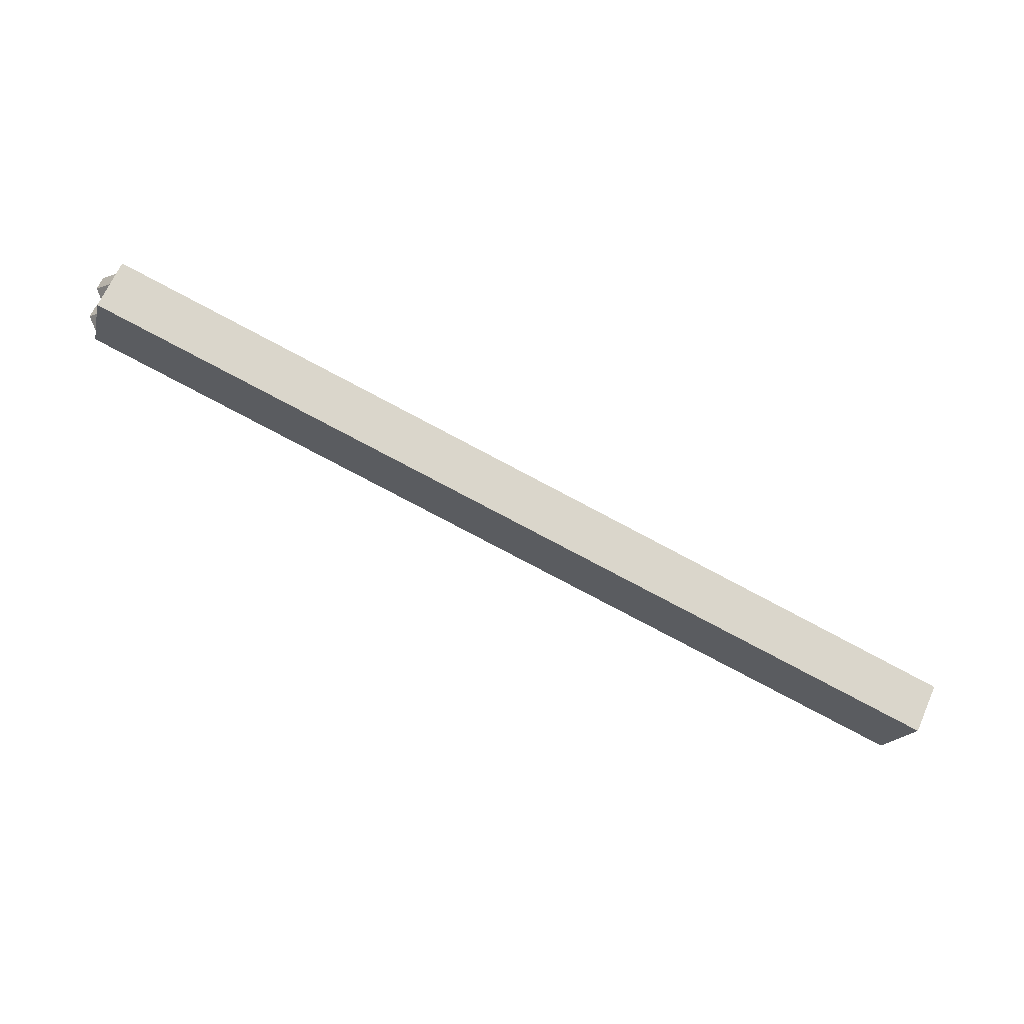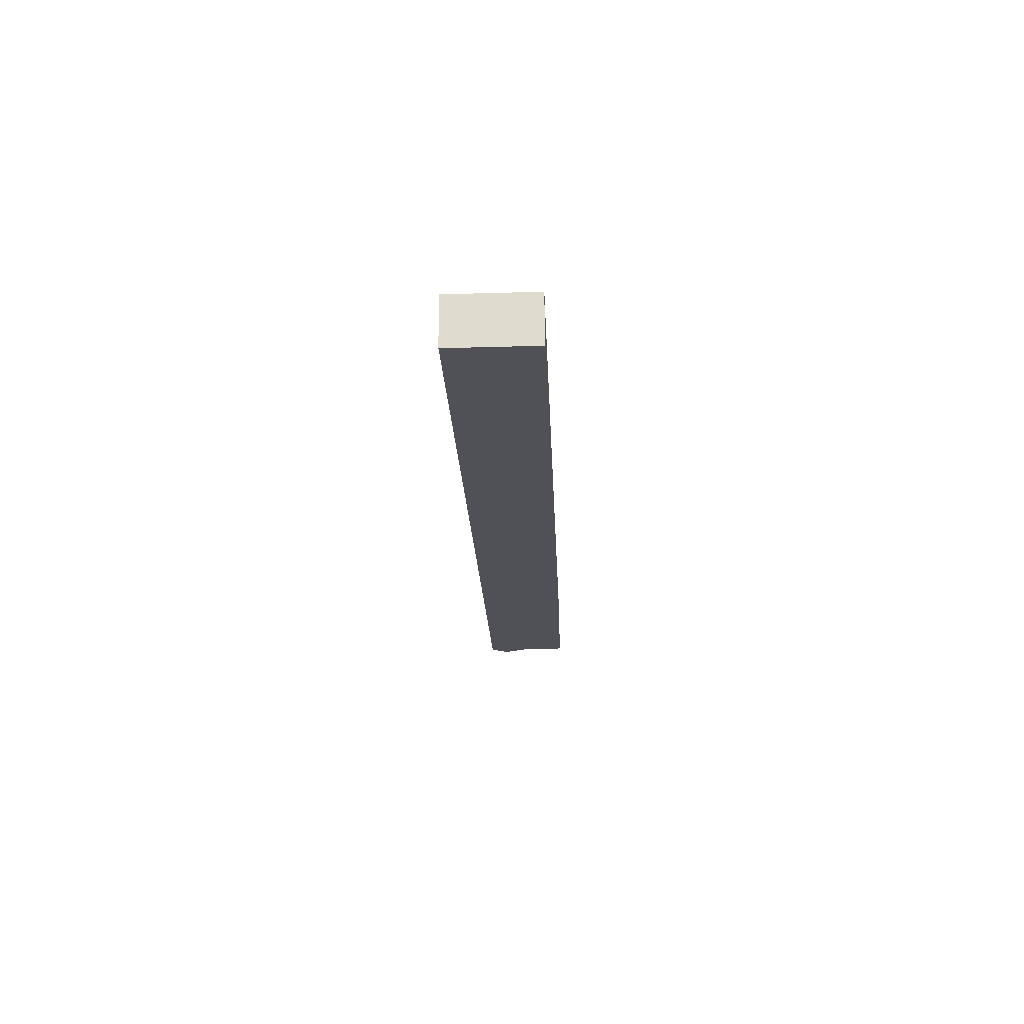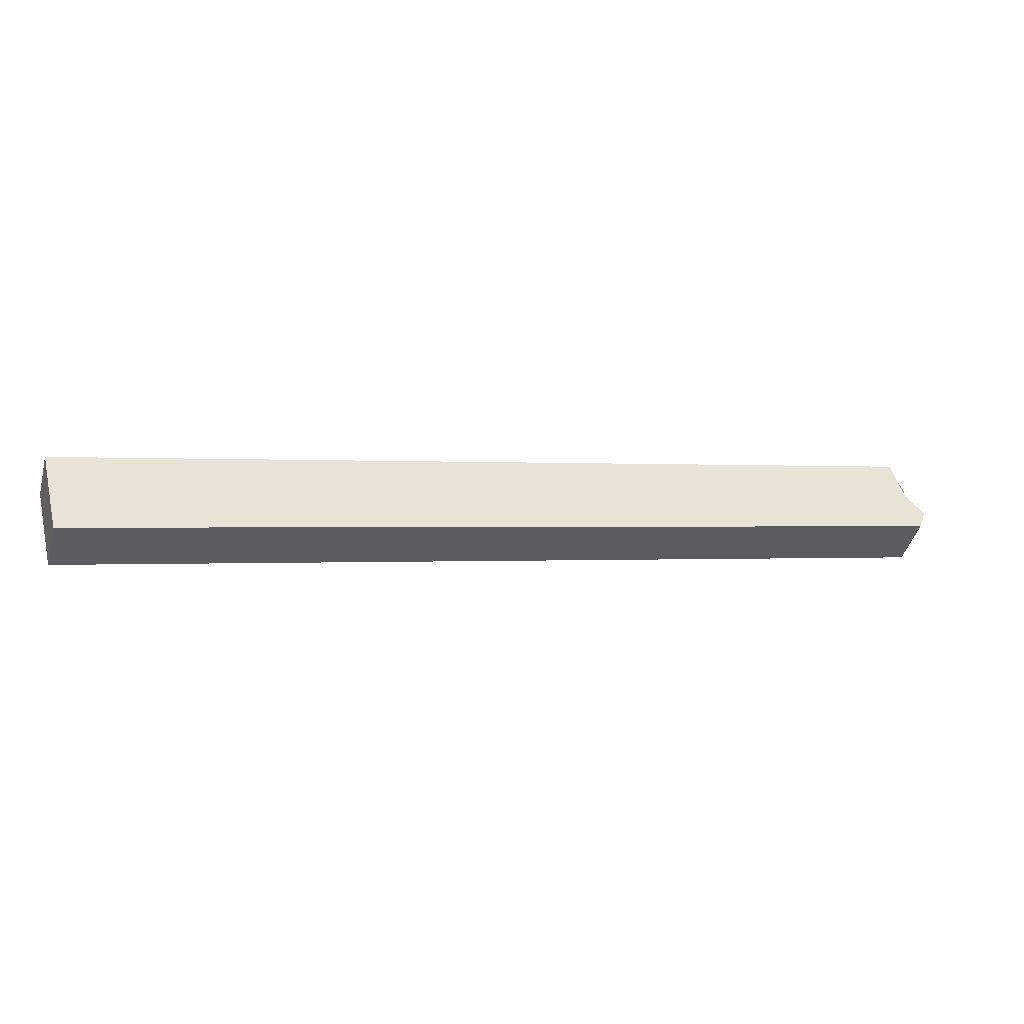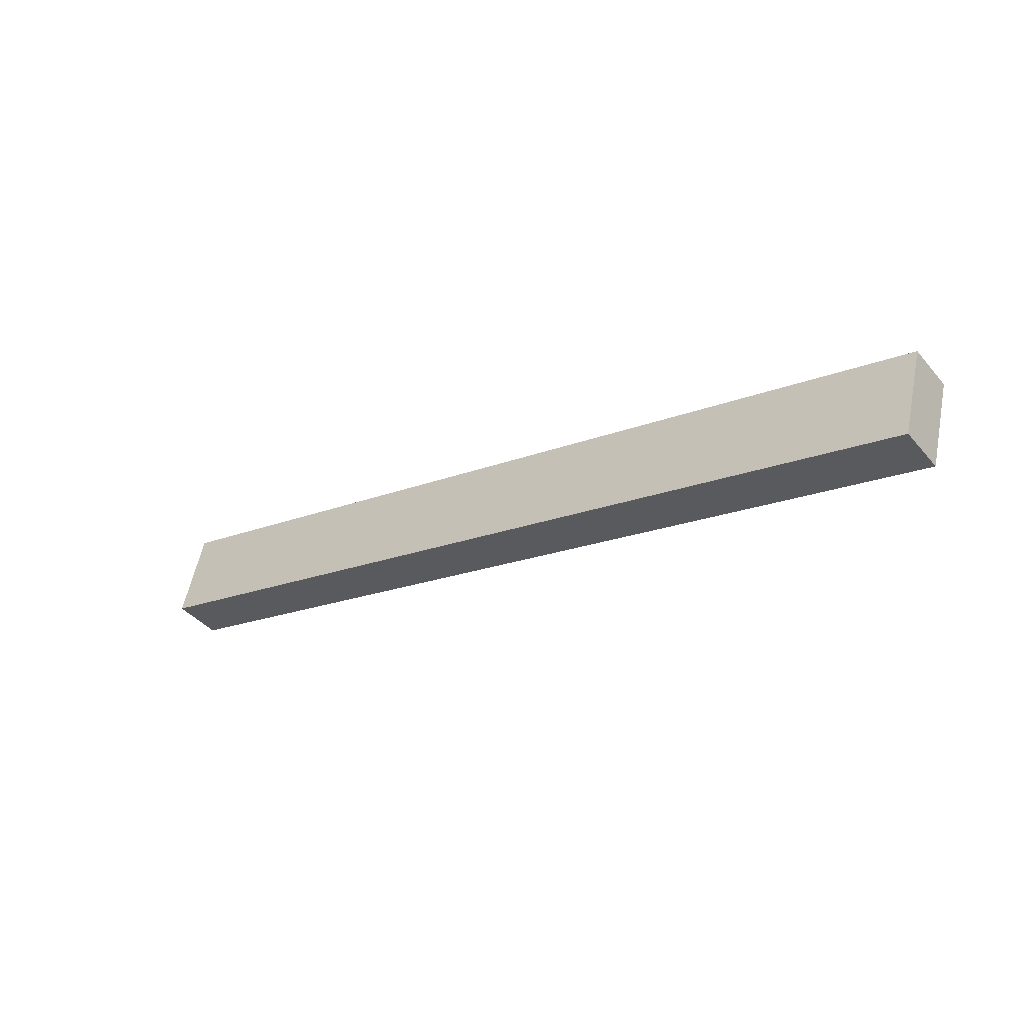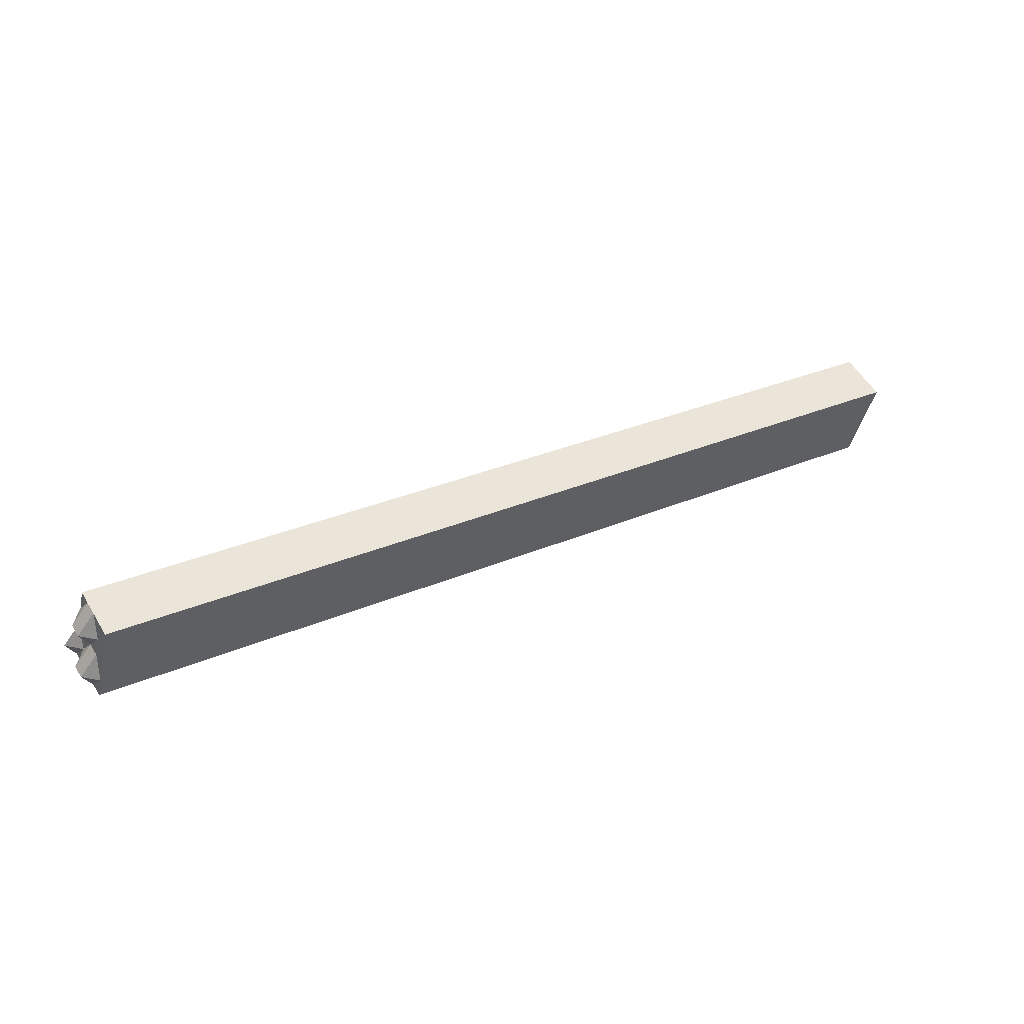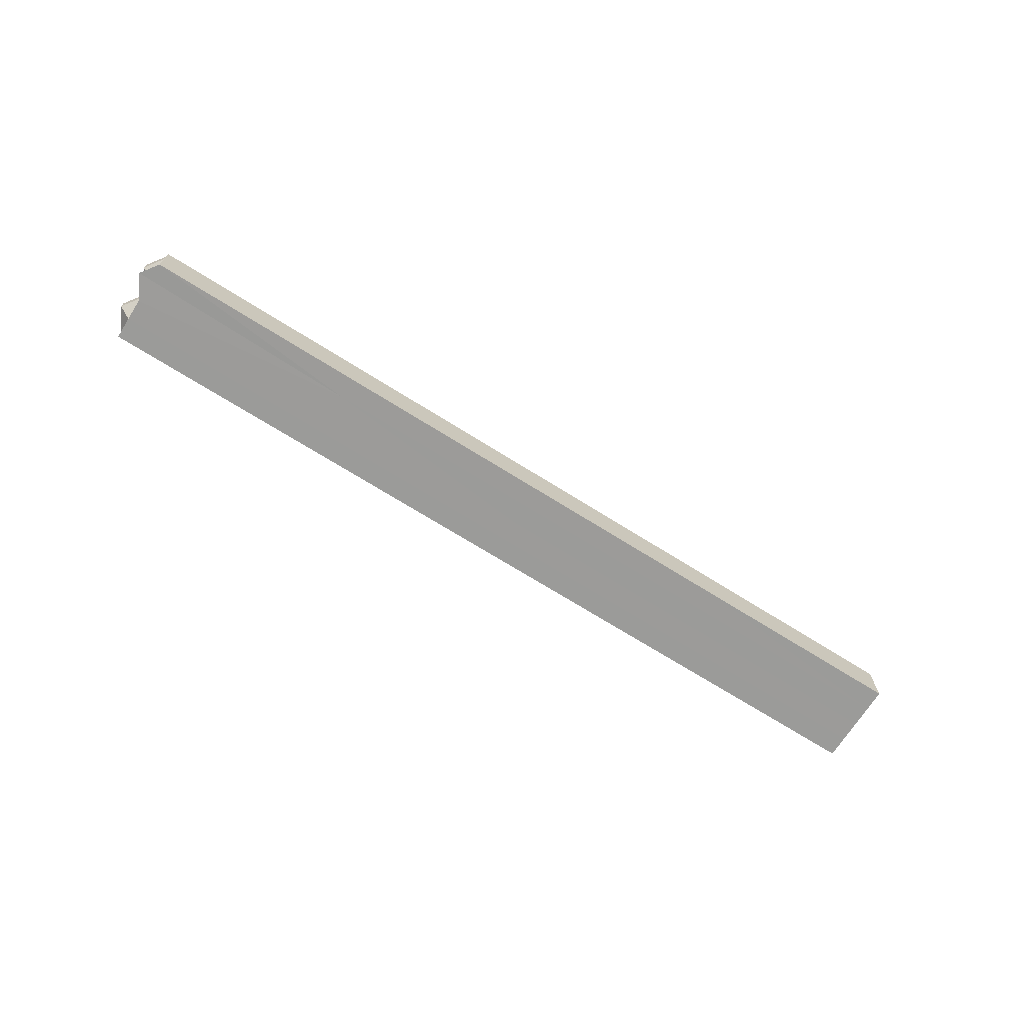
<metadata>
{"format":"obj","ext":"obj","renderer":"f3d","projection":"perspective","resolution":1024,"background":"white","views":[{"elev":66.9,"azim":-157.4,"up":"+Z"},{"elev":-19.3,"azim":-102.4,"up":"+Y"},{"elev":-44.7,"azim":-16.7,"up":"+Z"},{"elev":-41.5,"azim":-144.7,"up":"+Z"},{"elev":55.0,"azim":147.8,"up":"+Z"},{"elev":-70.6,"azim":132.9,"up":"+Y"}]}
</metadata>
<code>
o Cube.006_Cube.005
v 9.289 5.68 6.036
v 9.293 5.846 6.035
v 9.215 5.682 6.321
v 9.219 5.849 6.321
v 6.369 5.745 5.273
v 6.373 5.912 5.272
v 6.295 5.747 5.558
v 6.299 5.914 5.557
v 9.291 5.763 6.036
v 9.256 5.848 6.178
v 9.217 5.766 6.321
v 9.252 5.681 6.179
v 7.759 5.882 5.939
v 6.297 5.831 5.557
v 7.755 5.715 5.939
v 6.336 5.913 5.415
v 6.371 5.828 5.272
v 6.332 5.746 5.415
v 7.833 5.879 5.654
v 7.829 5.712 5.654
v 7.796 5.88 5.796
v 7.792 5.713 5.797
v 7.831 5.796 5.654
v 6.334 5.829 5.415
v 7.757 5.798 5.939
v 9.254 5.764 6.178
v 9.292 5.805 6.036
v 9.237 5.848 6.249
v 9.216 5.724 6.321
v 9.316 5.68 6.107
v 7.029 5.898 5.748
v 6.296 5.789 5.558
v 8.485 5.698 6.13
v 6.355 5.912 5.343
v 6.37 5.786 5.272
v 6.314 5.747 5.486
v 8.563 5.863 5.845
v 7.099 5.728 5.463
v 9.29 5.721 6.036
v 9.274 5.847 6.107
v 9.218 5.807 6.321
v 9.233 5.681 6.25
v 8.489 5.865 6.13
v 6.298 5.872 5.557
v 7.025 5.731 5.749
v 6.317 5.914 5.486
v 6.372 5.87 5.272
v 6.351 5.745 5.344
v 7.103 5.895 5.463
v 8.559 5.696 5.845
v 8.526 5.864 5.987
v 7.066 5.897 5.606
v 7.815 5.88 5.725
v 7.777 5.881 5.868
v 7.062 5.73 5.606
v 8.522 5.697 5.988
v 7.811 5.713 5.726
v 7.773 5.714 5.868
v 7.83 5.754 5.654
v 7.832 5.837 5.654
v 7.101 5.812 5.463
v 8.561 5.779 5.845
v 6.333 5.788 5.415
v 6.335 5.871 5.415
v 6.315 5.83 5.486
v 6.353 5.829 5.344
v 7.756 5.756 5.939
v 7.758 5.84 5.939
v 8.487 5.782 6.13
v 7.027 5.814 5.748
v 9.253 5.723 6.178
v 9.255 5.806 6.178
v 9.318 5.764 6.107
v 9.28 5.765 6.25
v 9.236 5.807 6.249
v 9.319 5.805 6.107
v 9.272 5.722 6.107
v 7.028 5.856 5.748
v 8.488 5.824 6.13
v 8.486 5.74 6.13
v 6.354 5.871 5.343
v 6.316 5.872 5.486
v 6.315 5.788 5.486
v 8.562 5.821 5.845
v 7.102 5.854 5.463
v 7.1 5.77 5.463
v 8.503 5.698 6.059
v 8.541 5.696 5.916
v 7.081 5.729 5.535
v 7.047 5.897 5.677
v 7.085 5.896 5.534
v 8.544 5.863 5.916
v 8.507 5.865 6.059
v 7.043 5.73 5.677
v 8.56 5.738 5.845
v 6.352 5.787 5.344
v 7.026 5.773 5.748
v 9.28 5.723 6.25
f 29 42 98
f 97 7 45
f 96 5 48
f 39 50 95
f 45 36 94
f 93 4 28
f 92 10 40
f 91 21 53
f 90 13 54
f 55 48 89
f 88 22 57
f 33 58 87
f 59 38 86
f 60 61 85
f 27 62 84
f 83 18 36
f 64 65 82
f 47 66 81
f 80 15 33
f 68 69 79
f 44 70 78
f 77 12 30
f 72 73 76
f 75 11 74
f 75 26 72
f 10 75 72
f 4 75 28
f 27 73 9
f 40 27 2
f 40 72 76
f 77 1 39
f 9 77 39
f 26 77 73
f 78 25 68
f 13 78 68
f 31 44 78
f 41 69 11
f 43 41 4
f 13 79 43
f 29 33 3
f 69 29 11
f 25 80 69
f 81 24 64
f 16 81 64
f 34 47 81
f 44 65 14
f 46 44 8
f 46 64 82
f 32 36 7
f 65 32 14
f 24 83 65
f 84 23 60
f 19 84 60
f 37 27 84
f 85 17 47
f 6 85 47
f 49 60 85
f 86 5 35
f 17 86 35
f 61 59 86
f 56 58 22
f 42 56 12
f 42 33 87
f 88 20 50
f 1 88 50
f 12 88 30
f 38 48 5
f 57 38 20
f 22 89 57
f 90 21 52
f 46 52 16
f 46 31 90
f 49 53 19
f 6 91 49
f 34 52 91
f 37 40 2
f 19 92 37
f 53 51 92
f 93 10 51
f 54 51 21
f 54 43 93
f 55 36 18
f 22 94 55
f 15 94 58
f 95 20 59
f 23 95 59
f 62 39 95
f 63 48 18
f 24 96 63
f 66 35 96
f 67 45 15
f 70 67 25
f 14 97 70
f 71 42 12
f 26 98 71
f 11 98 74
f 29 3 42
f 97 32 7
f 96 35 5
f 39 1 50
f 45 7 36
f 93 43 4
f 92 51 10
f 91 52 21
f 90 31 13
f 55 18 48
f 88 56 22
f 33 15 58
f 59 20 38
f 60 23 61
f 27 9 62
f 83 63 18
f 64 24 65
f 47 17 66
f 80 67 15
f 68 25 69
f 44 14 70
f 77 71 12
f 72 26 73
f 75 41 11
f 75 74 26
f 10 28 75
f 4 41 75
f 27 76 73
f 40 76 27
f 40 10 72
f 77 30 1
f 9 73 77
f 26 71 77
f 78 70 25
f 13 31 78
f 31 8 44
f 41 79 69
f 43 79 41
f 13 68 79
f 29 80 33
f 69 80 29
f 25 67 80
f 81 66 24
f 16 34 81
f 34 6 47
f 44 82 65
f 46 82 44
f 46 16 64
f 32 83 36
f 65 83 32
f 24 63 83
f 84 62 23
f 19 37 84
f 37 2 27
f 85 61 17
f 6 49 85
f 49 19 60
f 86 38 5
f 17 61 86
f 61 23 59
f 56 87 58
f 42 87 56
f 42 3 33
f 88 57 20
f 1 30 88
f 12 56 88
f 38 89 48
f 57 89 38
f 22 55 89
f 90 54 21
f 46 90 52
f 46 8 31
f 49 91 53
f 6 34 91
f 34 16 52
f 37 92 40
f 19 53 92
f 53 21 51
f 93 28 10
f 54 93 51
f 54 13 43
f 55 94 36
f 22 58 94
f 15 45 94
f 95 50 20
f 23 62 95
f 62 9 39
f 63 96 48
f 24 66 96
f 66 17 35
f 67 97 45
f 70 97 67
f 14 32 97
f 71 98 42
f 26 74 98
f 11 29 98

</code>
